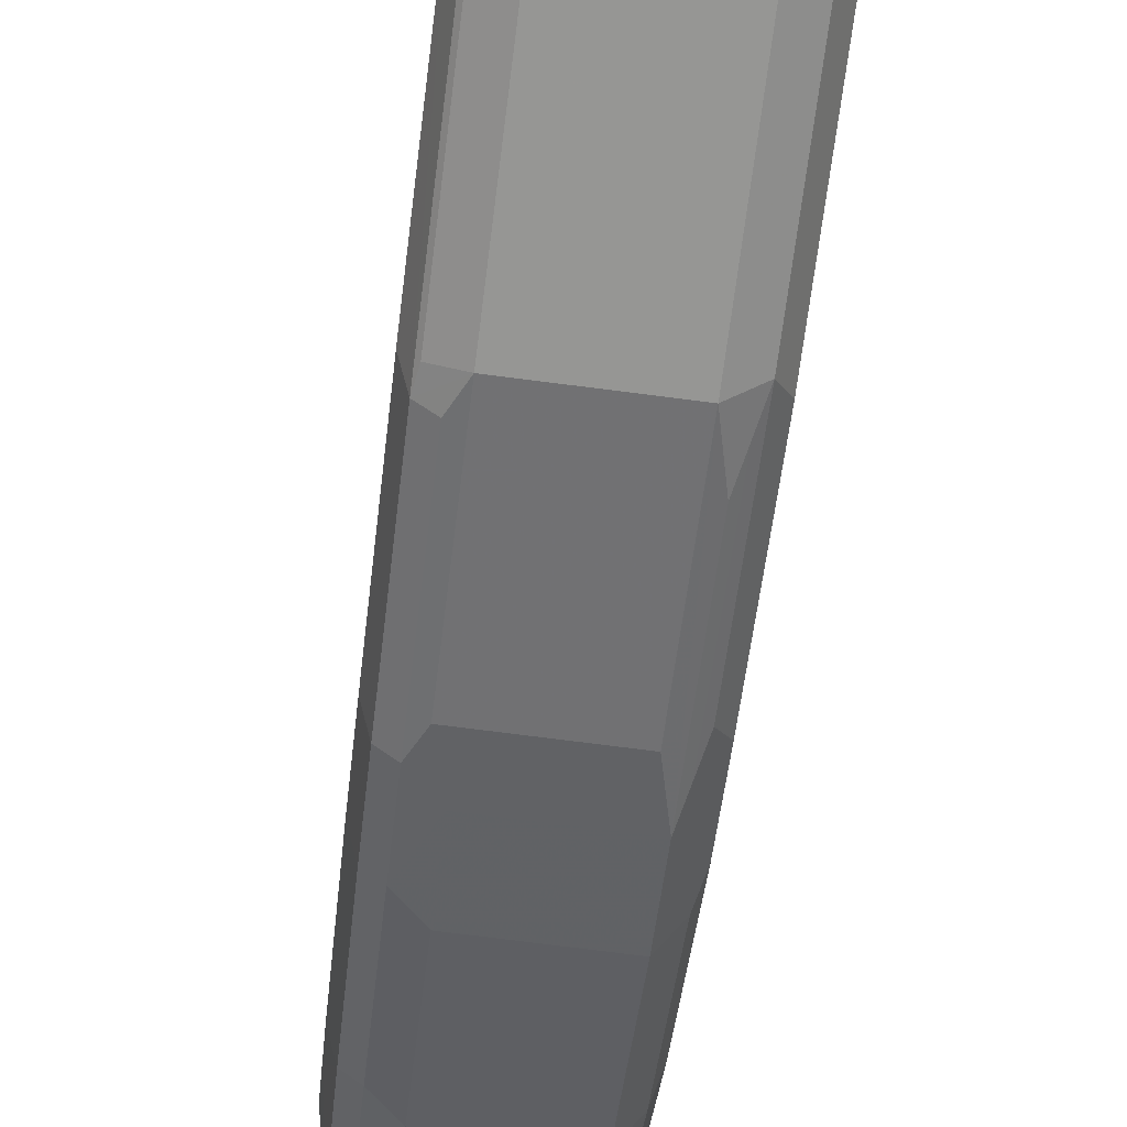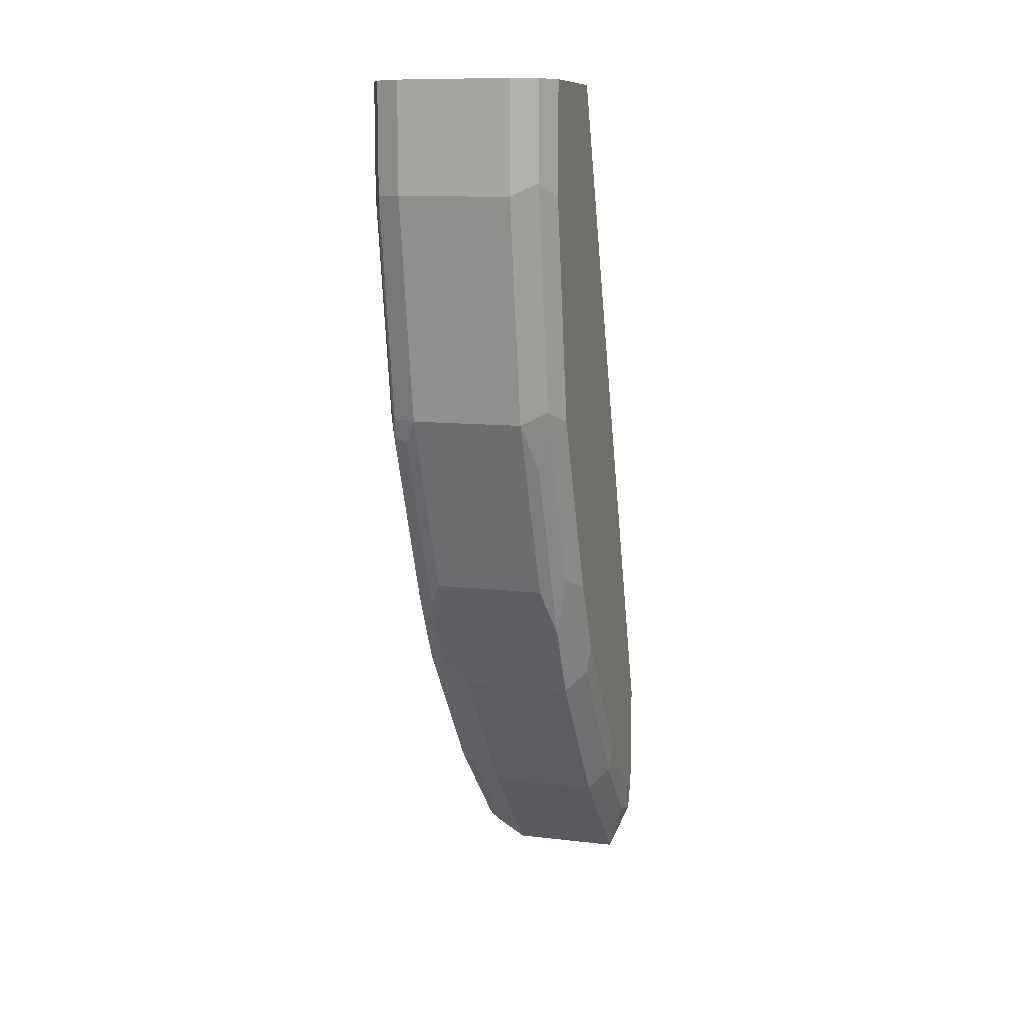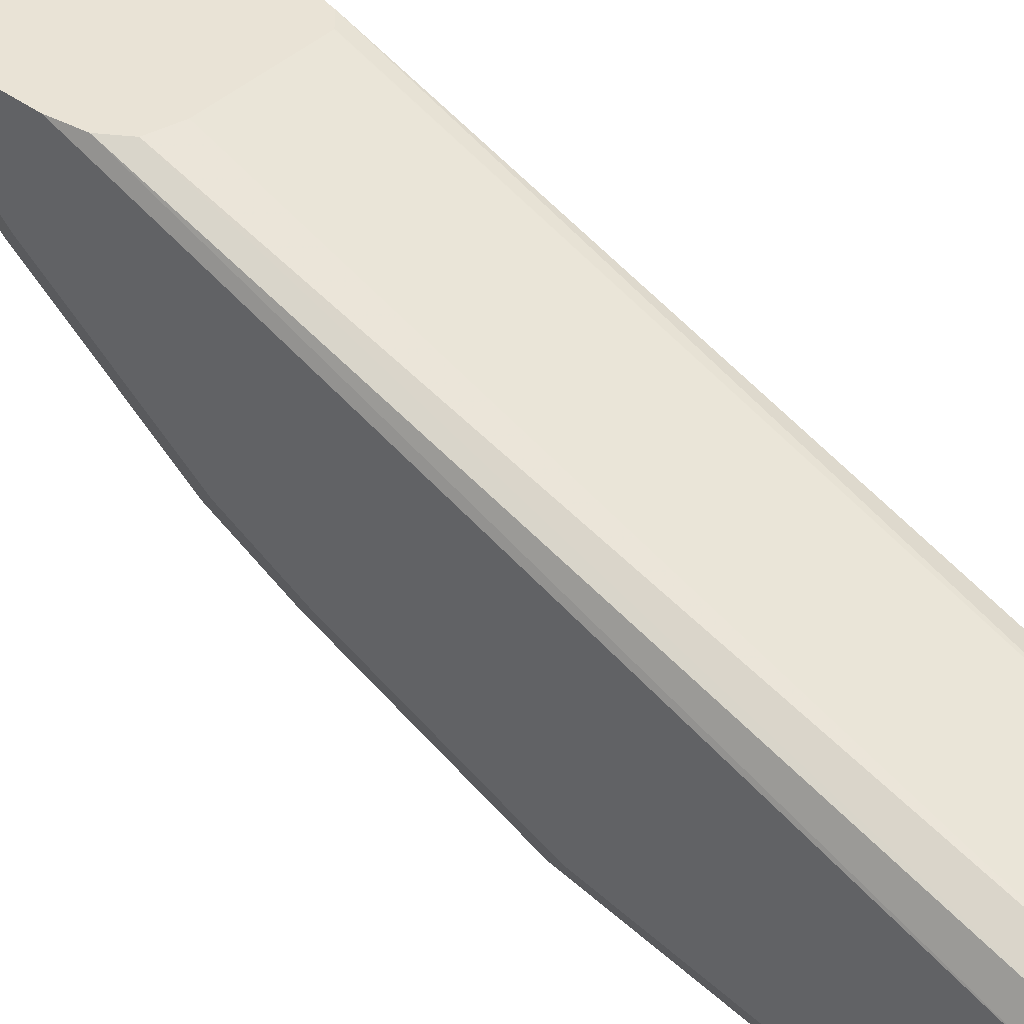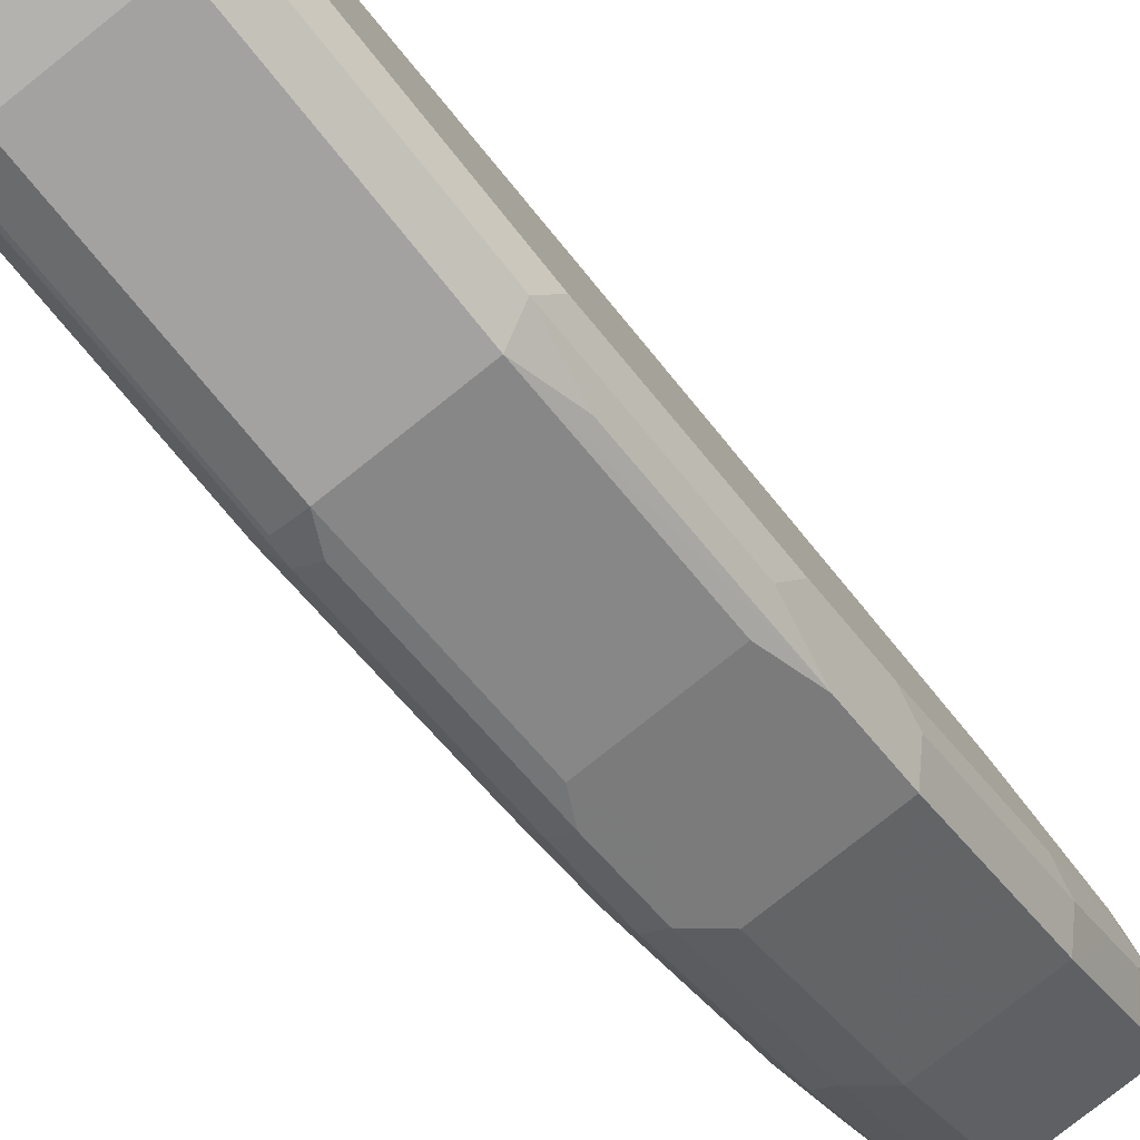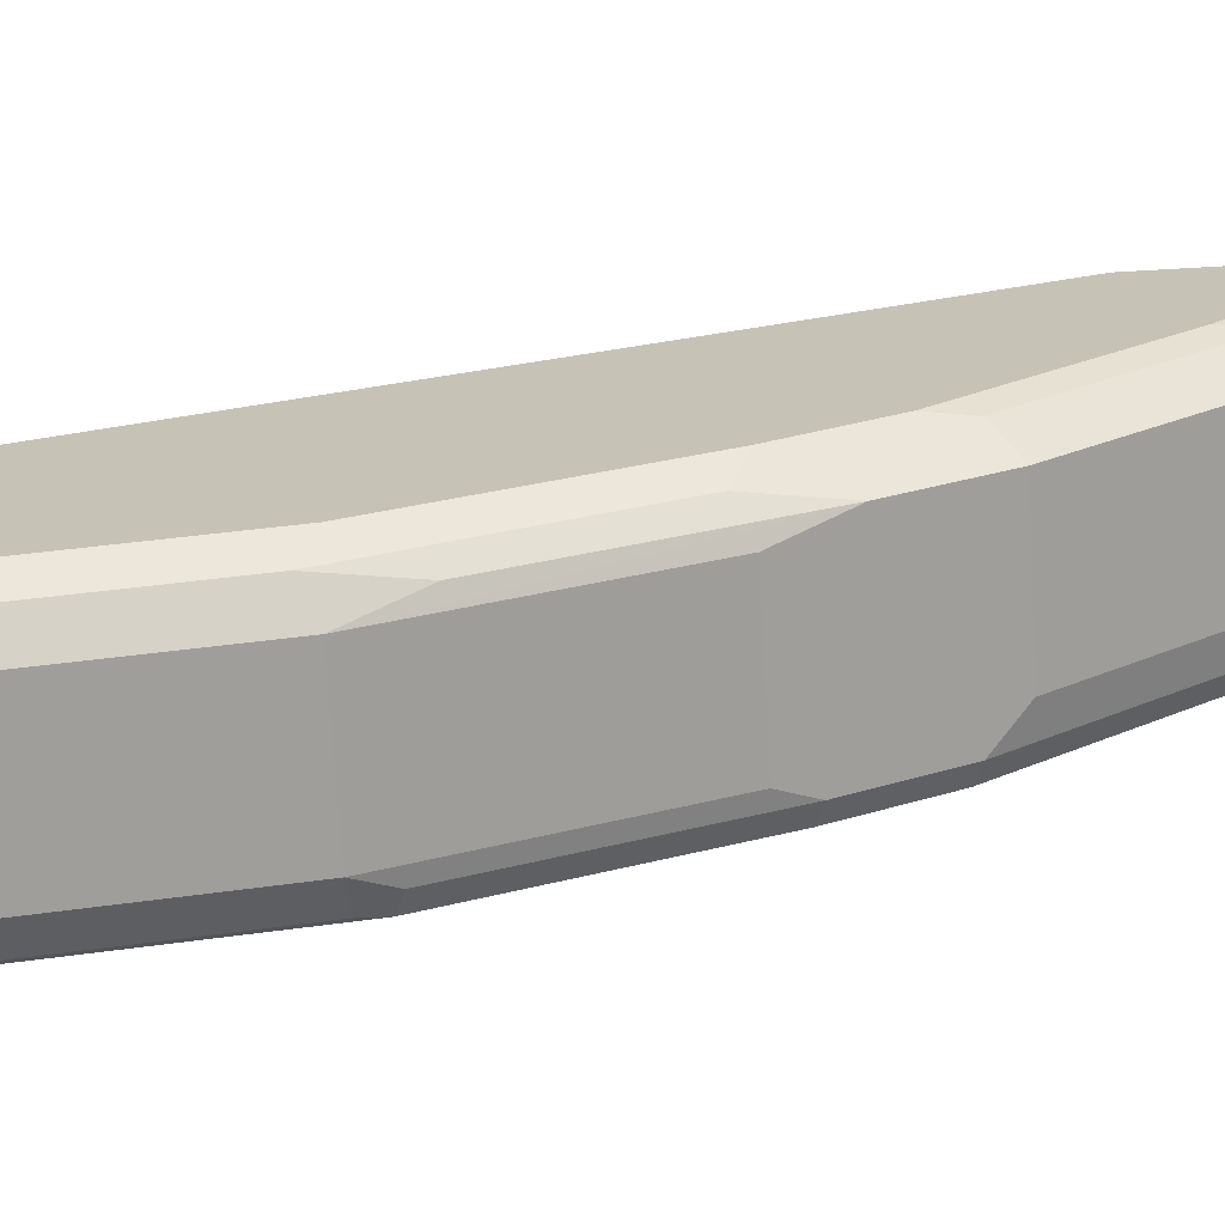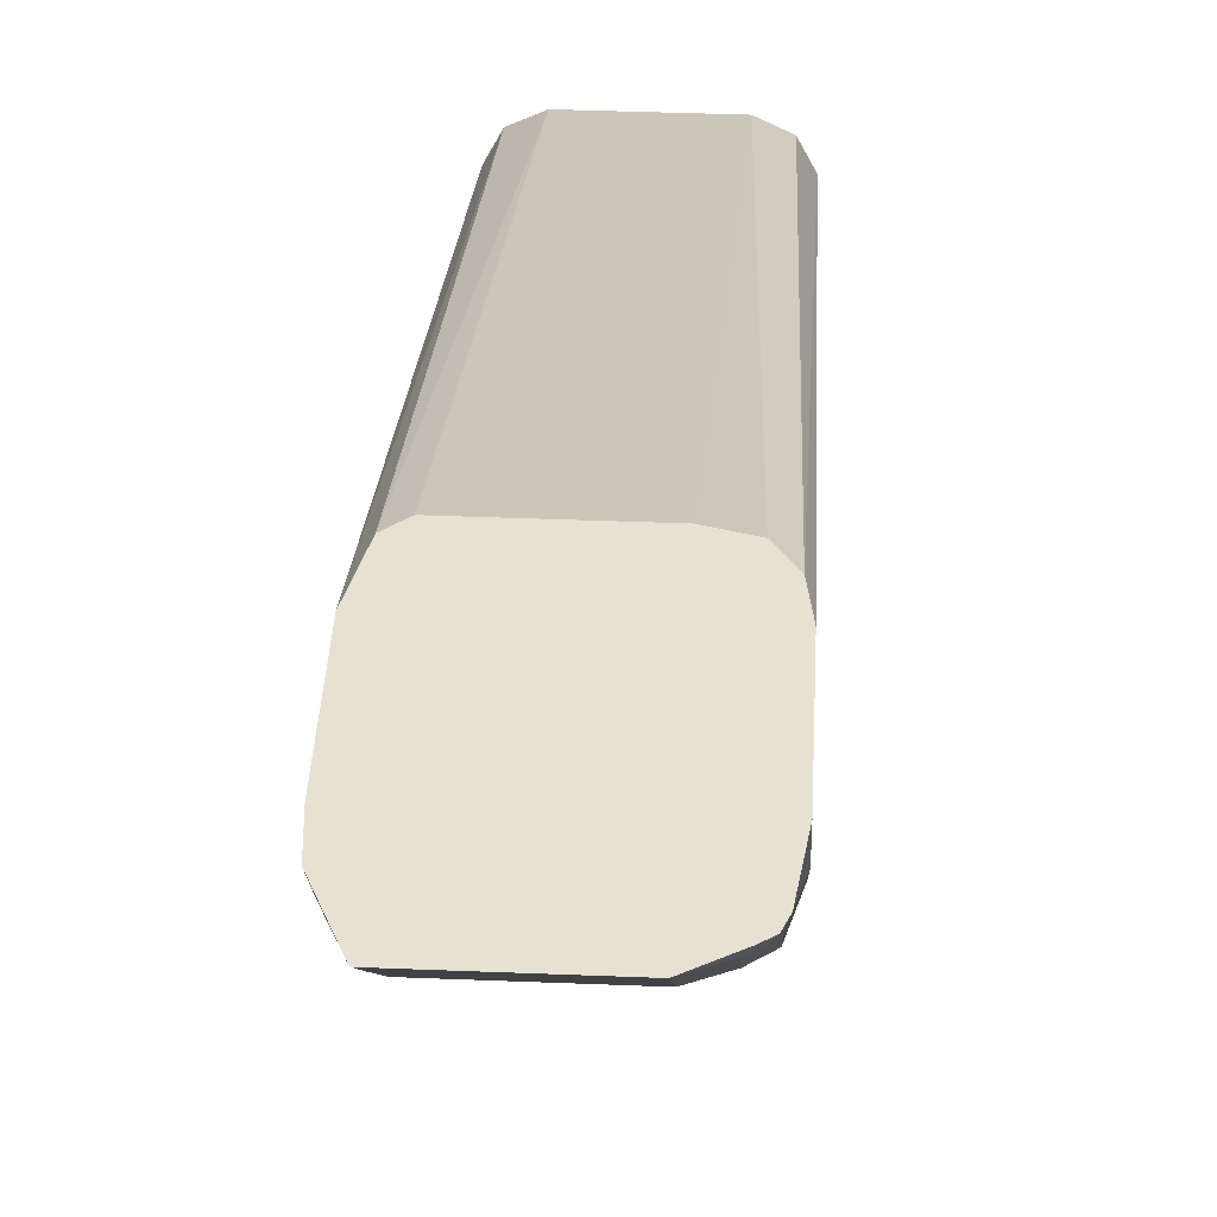
<metadata>
{"format":"obj","ext":"obj","renderer":"f3d","projection":"perspective","resolution":1024,"background":"white","views":[{"elev":-77.3,"azim":172.8,"up":"+Z"},{"elev":10.7,"azim":-163.7,"up":"+Y"},{"elev":42.1,"azim":131.5,"up":"+Z"},{"elev":-79.7,"azim":-141.6,"up":"+Z"},{"elev":-70.0,"azim":-86.7,"up":"+Z"},{"elev":38.8,"azim":2.9,"up":"+Z"}]}
</metadata>
<code>
v 0.04683 -0.3022 -0.6168
v -0.005519 -0.3022 -0.6168
v 0.06052 -0.306 -0.6168
v 0.05235 -0.001152 -0.7155
v -0.005878 -0.3024 -0.6168
v 6.83e-06 -0.001152 -0.7155
v 0.06751 -0.3164 -0.6168
v 0.06398 -0.001152 -0.7213
v -0.006186 -0.3026 -0.6168
v -0.0007363 -0.001152 -0.7159
v -0.0124 -0.3081 -0.6168
v 0.06981 -0.3316 -0.6168
v 0.06981 -0.001152 -0.7329
v -0.01163 -0.001152 -0.7213
v -0.01745 -0.3316 -0.6168
v 0.06981 -0.3839 -0.6168
v 0.06981 -0.001152 -0.7853
v -0.012 -0.001152 -0.7221
v -0.01745 -0.3839 -0.6168
v -0.01745 -0.001152 -0.7329
v 0.06682 -0.4073 -0.6168
v 0.06981 -0.3839 -0.6283
v 0.06398 -0.001152 -0.7969
v 0.06981 -0.05236 -0.7853
v 0.06544 -0.0611 -0.794
v -0.01745 -0.3839 -0.6283
v -0.01626 -0.4002 -0.6168
v -0.01745 -0.001152 -0.7853
v 0.06475 -0.4128 -0.6168
v 0.06544 -0.4101 -0.6195
v 0.06981 -0.3665 -0.6457
v 0.05235 -0.001152 -0.8028
v 0.06398 -0.05236 -0.7969
v 0.06981 -0.1571 -0.7678
v 0.06544 -0.1658 -0.7766
v -0.01745 -0.3665 -0.6457
v -0.01454 -0.3985 -0.6254
v -0.005964 -0.4239 -0.6168
v -0.0169 -0.001152 -0.7864
v -0.01745 -0.05236 -0.7853
v 0.06065 -0.4158 -0.6168
v 0.05816 -0.413 -0.6224
v 0.05816 -0.3956 -0.6399
v 0.06544 -0.3577 -0.6719
v 0.06981 -0.349 -0.6632
v 6.83e-06 -0.001152 -0.8028
v 0.05235 -0.05236 -0.8028
v 0.06398 -0.1571 -0.7795
v 0.06981 -0.2443 -0.7329
v 0.06544 -0.253 -0.7417
v 0.05816 -0.1687 -0.7795
v 0.05235 -0.1571 -0.7853
v -0.01454 -0.3635 -0.6603
v -0.01454 -0.381 -0.6428
v -0.01745 -0.349 -0.6632
v -0.00581 -0.4072 -0.6341
v -0.00581 -0.3723 -0.669
v -0.005519 -0.4244 -0.6168
v -0.01163 -0.001152 -0.7969
v -0.01163 -0.04656 -0.7969
v -0.01745 -0.1571 -0.7678
v 0.04683 -0.4244 -0.6168
v 0.04653 -0.3723 -0.669
v 0.05816 -0.3606 -0.6748
v 0.05816 -0.2908 -0.7271
v 0.06544 -0.2879 -0.7242
v 0.06981 -0.2792 -0.7155
v 6.83e-06 -0.05236 -0.8028
v 0.05816 -0.2559 -0.7446
v 6.83e-06 -0.1571 -0.7853
v 0.05235 -0.2443 -0.7504
v -0.01745 -0.2792 -0.7155
v -0.01454 -0.2937 -0.7126
v 0.04653 -0.4072 -0.6341
v -0.00581 -0.3025 -0.7213
v -0.01163 -0.1513 -0.7795
v -0.01163 -0.2385 -0.7446
v -0.01745 -0.2443 -0.7329
v 0.04653 -0.3025 -0.7213
v 0.04653 -0.2676 -0.7388
v -0.00581 -0.1803 -0.7737
v -0.008722 -0.1658 -0.7766
v 6.83e-06 -0.2443 -0.7504
v -0.00581 -0.2676 -0.7388
v -0.01454 -0.2588 -0.7301
v -0.008722 -0.253 -0.7417
v -0.008722 -0.2879 -0.7242
f 46 68 60
f 44 67 45
f 44 66 67
f 51 71 52
f 44 64 65
f 46 60 59
f 43 64 44
f 44 65 66
f 47 52 70
f 51 69 71
f 49 67 50
f 50 67 66
f 50 66 65
f 50 65 69
f 50 69 51
f 52 71 83
f 43 63 64
f 47 70 68
f 43 62 63
f 33 52 47
f 41 62 42
f 33 35 48
f 52 83 70
f 33 48 52
f 34 49 50
f 34 50 35
f 35 51 52
f 35 52 48
f 35 50 51
f 42 62 43
f 36 53 54
f 36 55 53
f 37 56 38
f 37 54 57
f 37 57 56
f 38 56 58
f 39 59 60
f 39 60 40
f 40 60 61
f 36 54 37
f 53 57 54
f 77 86 78
f 53 72 73
f 70 84 81
f 71 80 84
f 71 84 83
f 72 78 85
f 72 85 86
f 72 86 87
f 72 87 75
f 72 75 73
f 70 83 84
f 75 87 86
f 75 84 80
f 75 80 79
f 76 82 86
f 76 86 77
f 32 68 46
f 78 86 85
f 81 84 86
f 81 86 82
f 75 86 84
f 53 55 72
f 70 82 76
f 69 80 71
f 53 73 75
f 53 75 57
f 56 74 62
f 56 62 58
f 56 57 63
f 56 63 74
f 57 75 79
f 57 79 63
f 70 81 82
f 60 68 70
f 60 76 61
f 61 76 77
f 61 77 78
f 62 74 63
f 63 79 65
f 63 65 64
f 65 80 69
f 65 79 80
f 60 70 76
f 32 47 68
f 27 37 38
f 30 44 31
f 4 8 13
f 4 13 17
f 4 17 23
f 4 23 32
f 4 32 46
f 4 46 59
f 4 59 39
f 4 39 28
f 4 28 20
f 4 20 18
f 4 18 14
f 4 14 10
f 4 10 6
f 5 6 9
f 6 10 11
f 6 11 9
f 7 12 13
f 3 8 4
f 3 7 8
f 2 6 5
f 1 6 2
f 1 2 5
f 1 5 9
f 1 9 11
f 1 11 15
f 1 15 19
f 1 19 27
f 1 27 38
f 1 38 58
f 7 13 8
f 31 44 45
f 1 41 29
f 1 29 21
f 1 21 16
f 1 16 12
f 1 12 7
f 1 7 3
f 1 3 4
f 1 4 6
f 1 62 41
f 10 14 11
f 1 58 62
f 12 16 22
f 19 26 27
f 21 29 30
f 21 30 22
f 22 30 31
f 23 25 33
f 23 33 47
f 23 47 32
f 24 34 35
f 24 35 25
f 25 35 33
f 26 36 37
f 26 37 27
f 29 41 30
f 30 41 42
f 30 42 43
f 30 43 44
f 11 14 15
f 17 25 23
f 17 24 25
f 28 39 40
f 15 26 19
f 12 22 31
f 16 21 22
f 12 31 45
f 12 45 67
f 12 49 34
f 12 34 24
f 12 24 17
f 12 17 13
f 14 18 15
f 12 67 49
f 15 20 28
f 15 28 40
f 15 40 61
f 15 36 26
f 15 61 78
f 15 78 72
f 15 72 55
f 15 18 20
f 15 55 36

</code>
